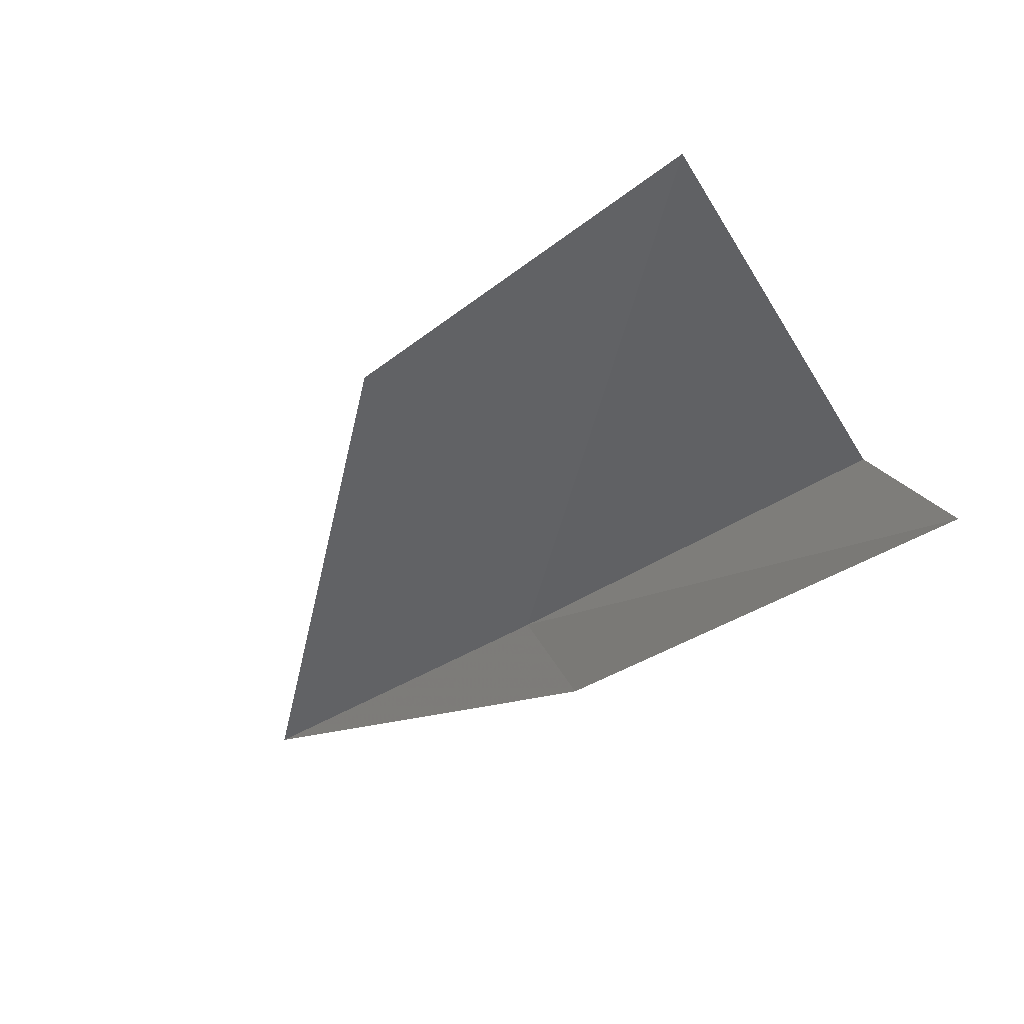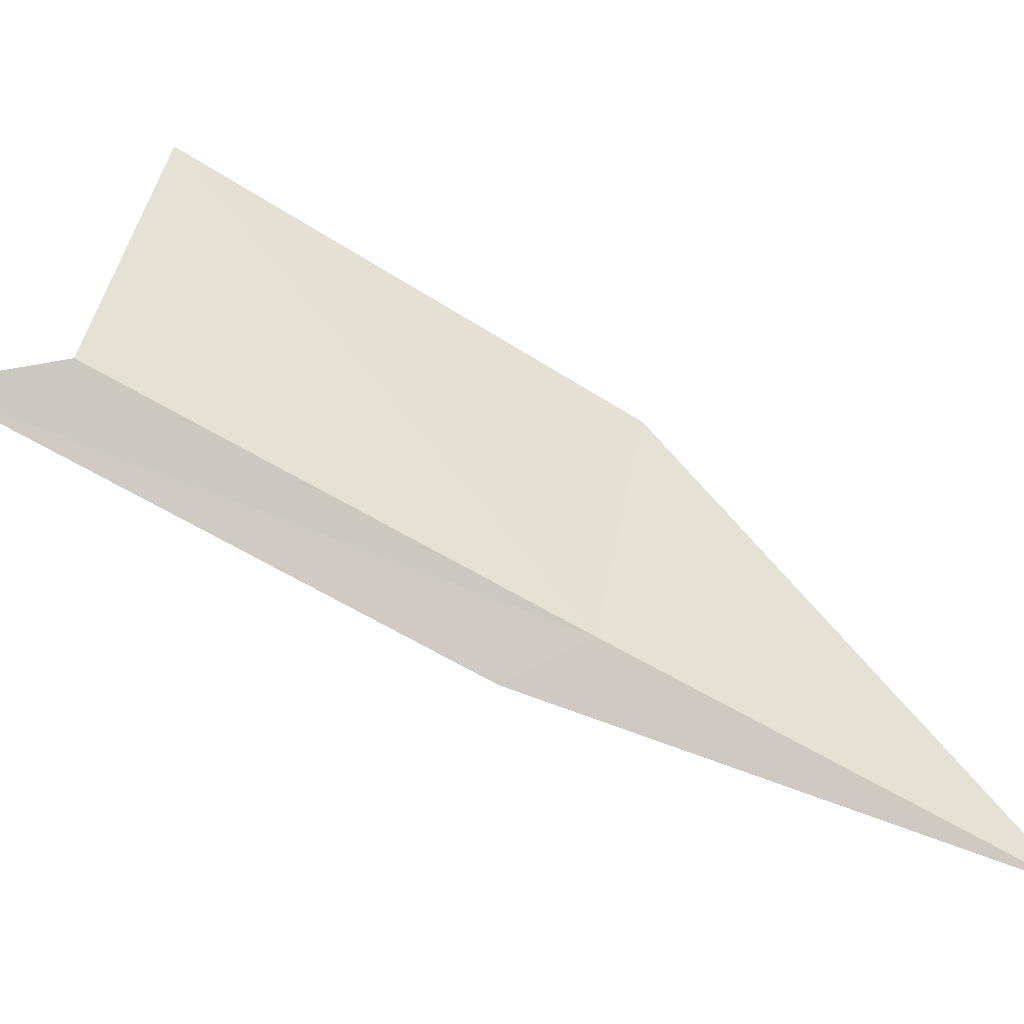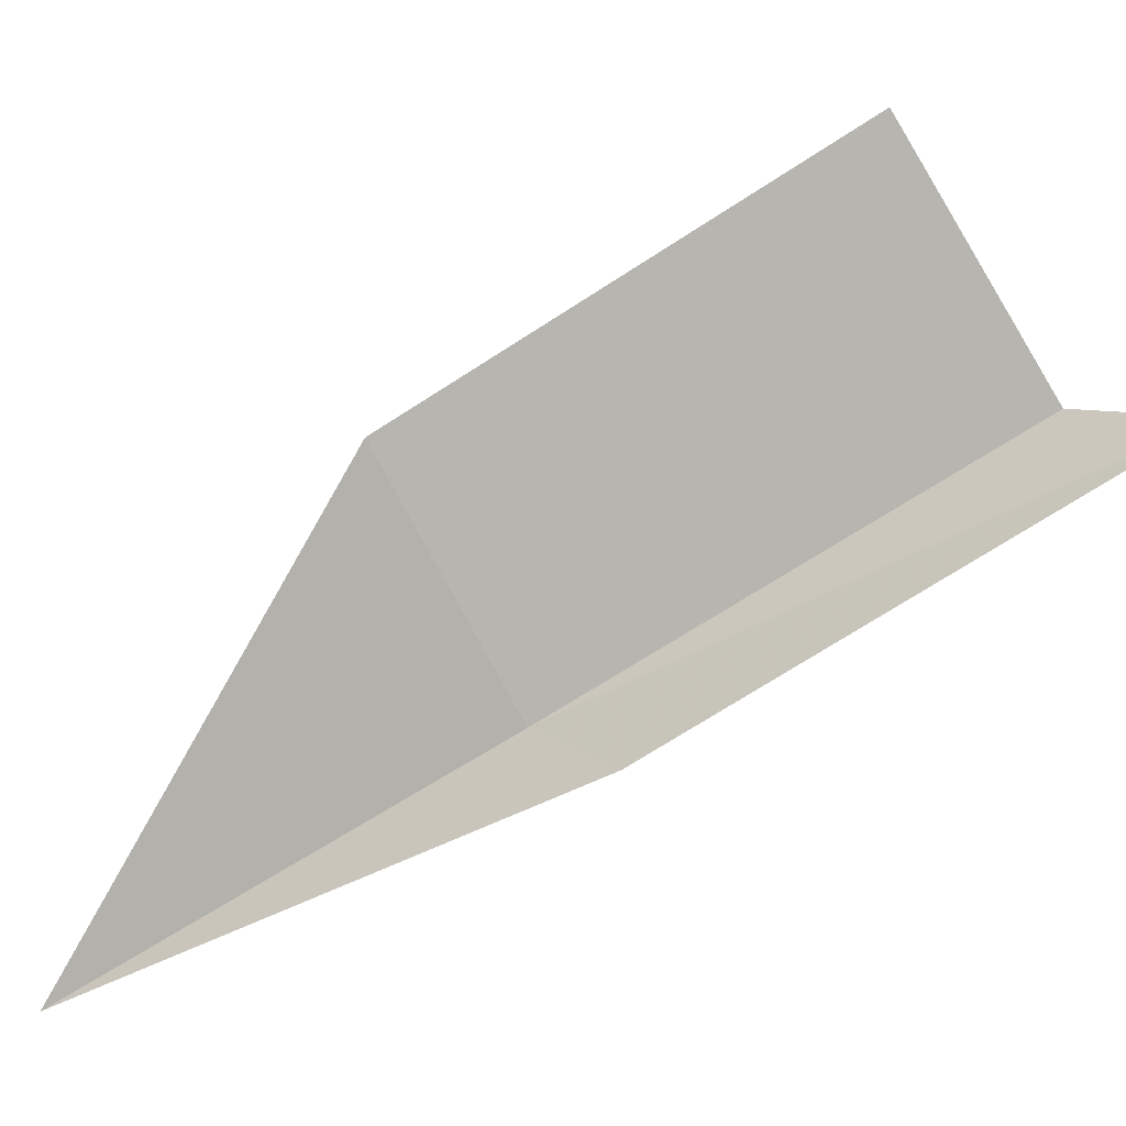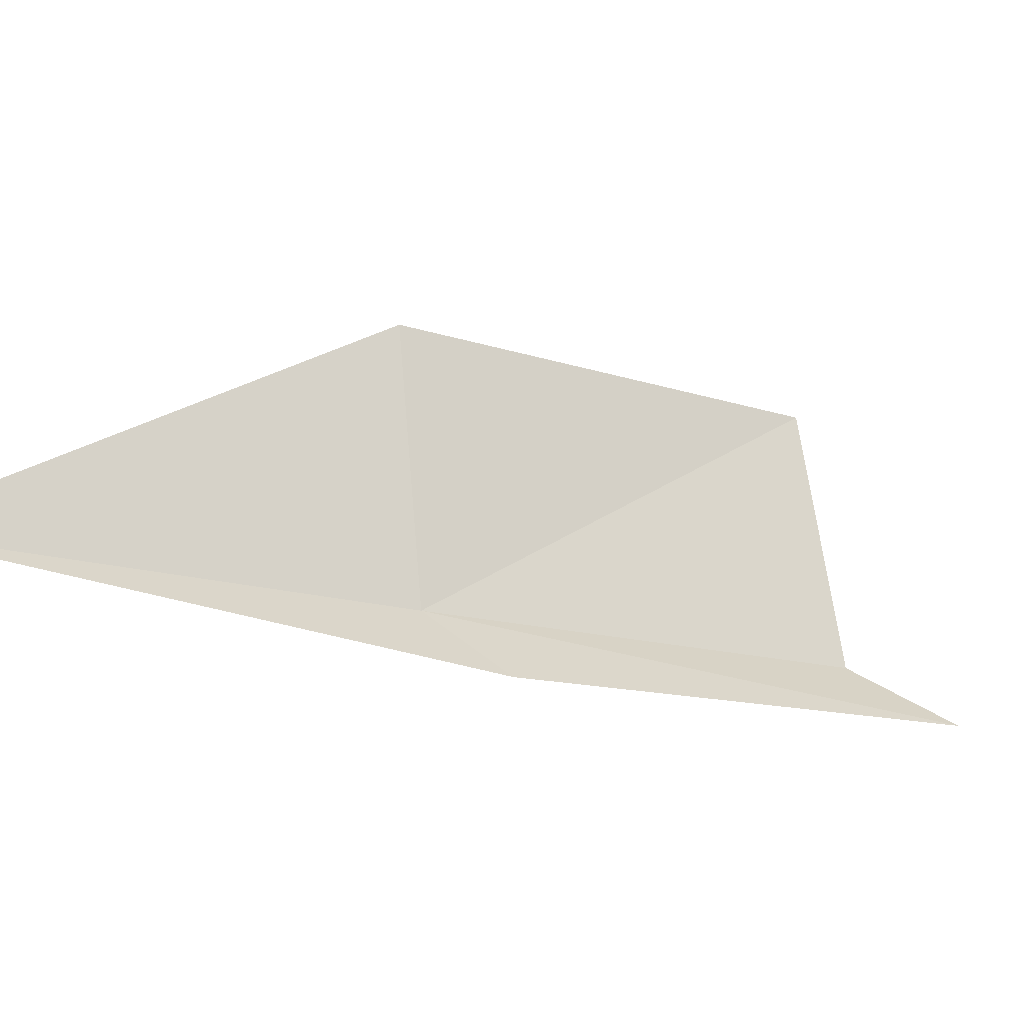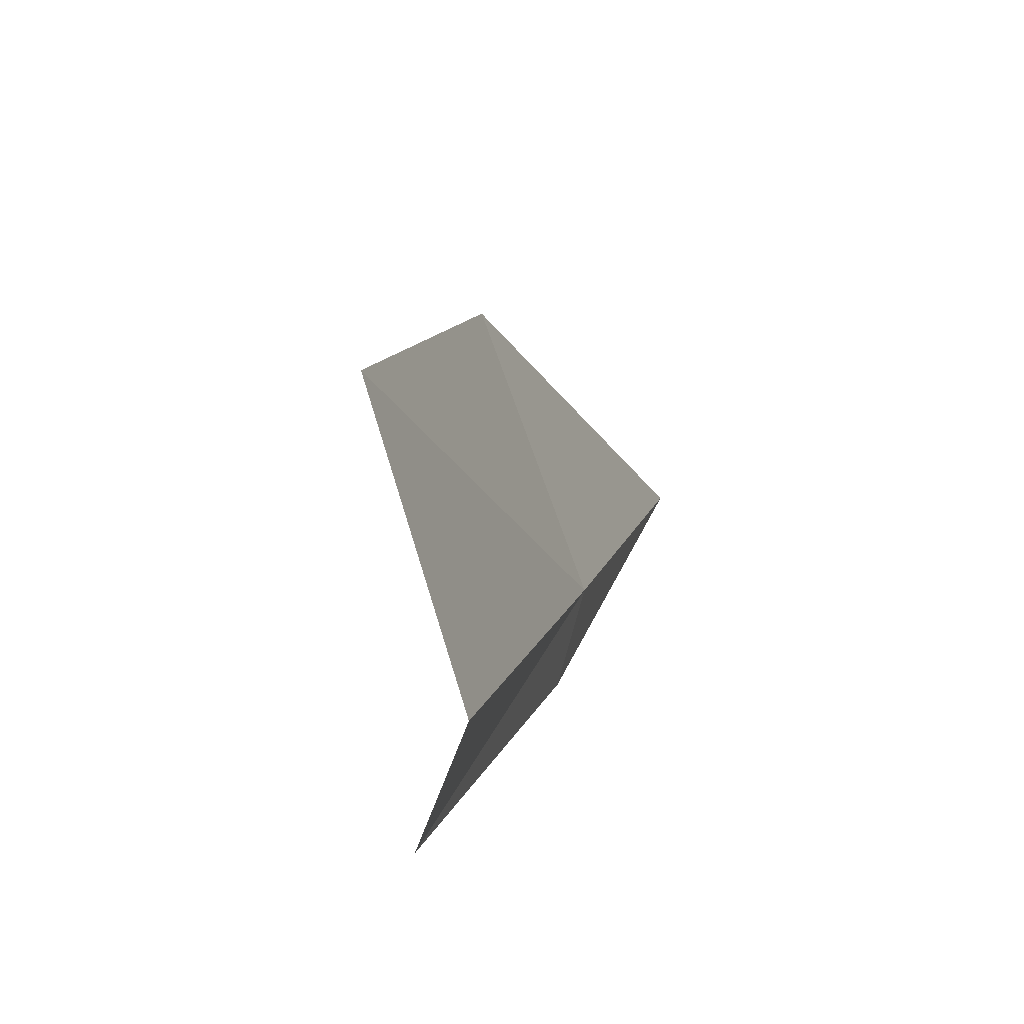
<metadata>
{"format":"obj","ext":"obj","renderer":"f3d","projection":"perspective","resolution":1024,"background":"white","views":[{"elev":9.1,"azim":-32.6,"up":"+Y"},{"elev":-12.5,"azim":72.3,"up":"+Y"},{"elev":-17.1,"azim":-64.1,"up":"+Y"},{"elev":-55.1,"azim":-118.2,"up":"+Y"},{"elev":34.5,"azim":13.7,"up":"+Y"}]}
</metadata>
<code>
v -28.11 34.55 23.86
v -28.07 35.56 26.11
v -28.11 35.42 26.69
v -28.14 34.33 24.29
v -28.18 33.55 21.61
v -28.57 36.7 25.63
v -28.7 35.66 23.42
f 1 3 2
f 1 4 3
f 1 5 4
f 1 2 6
f 1 6 7
f 1 7 5

</code>
